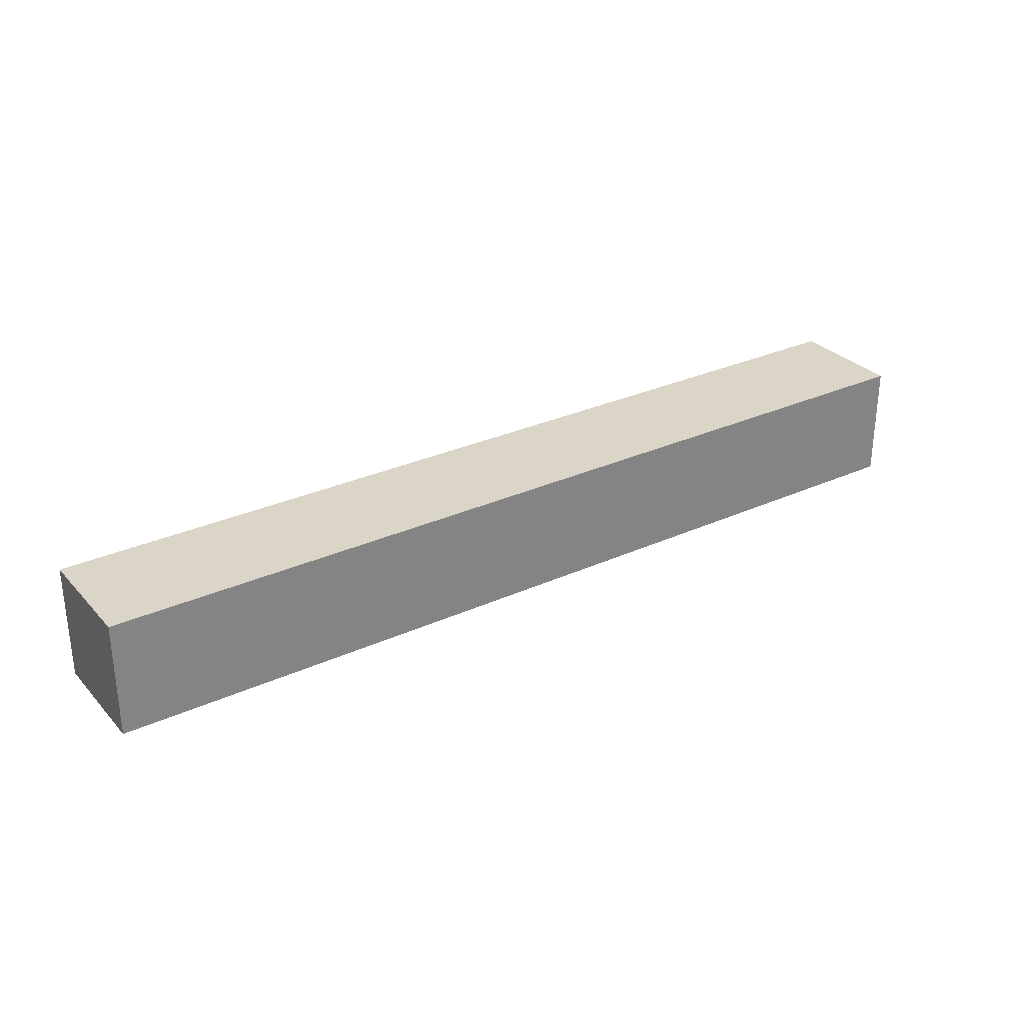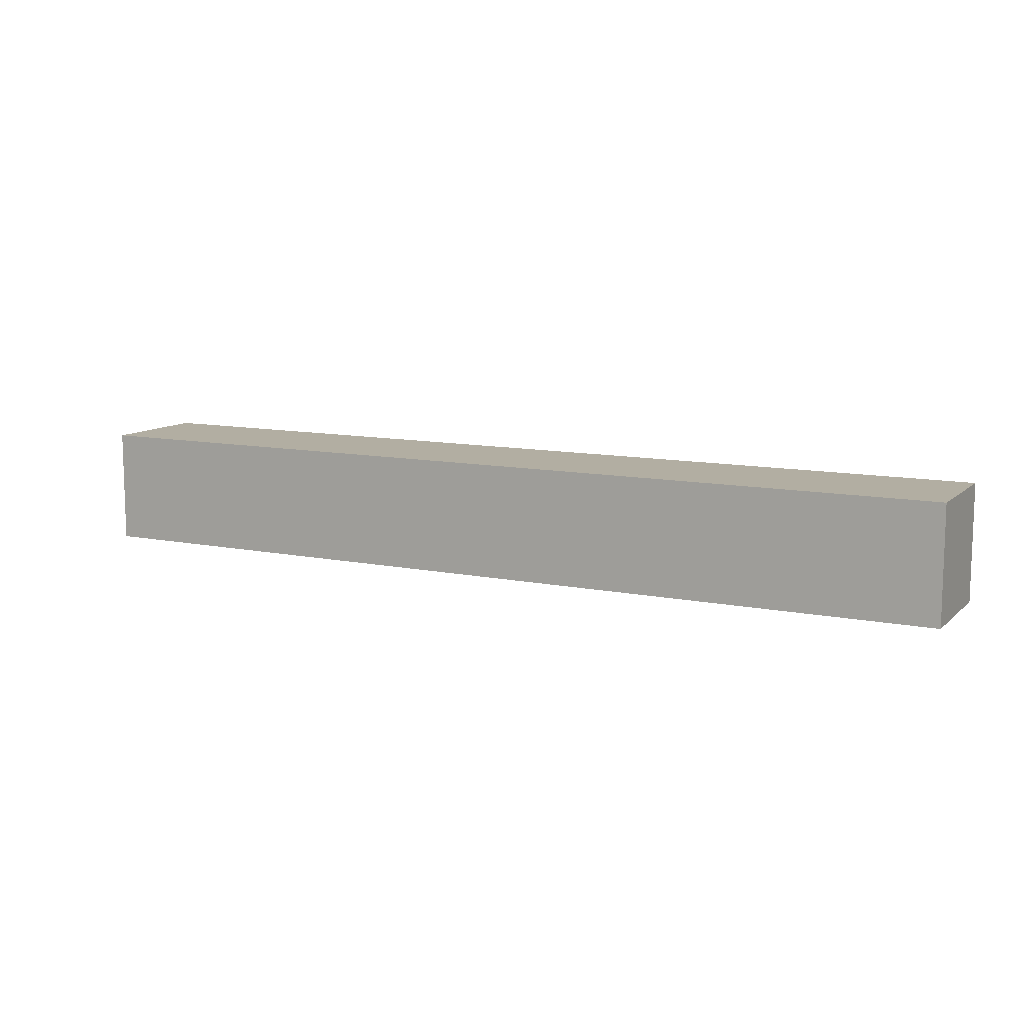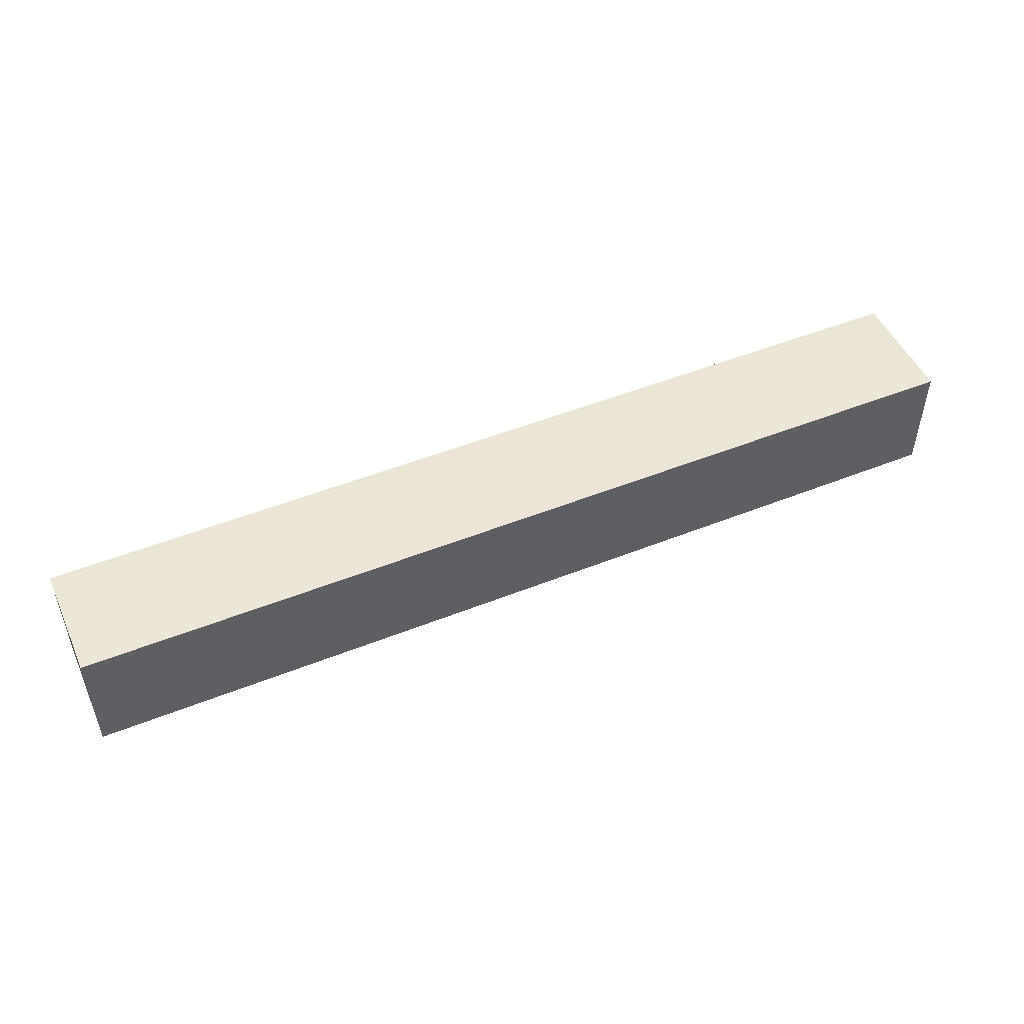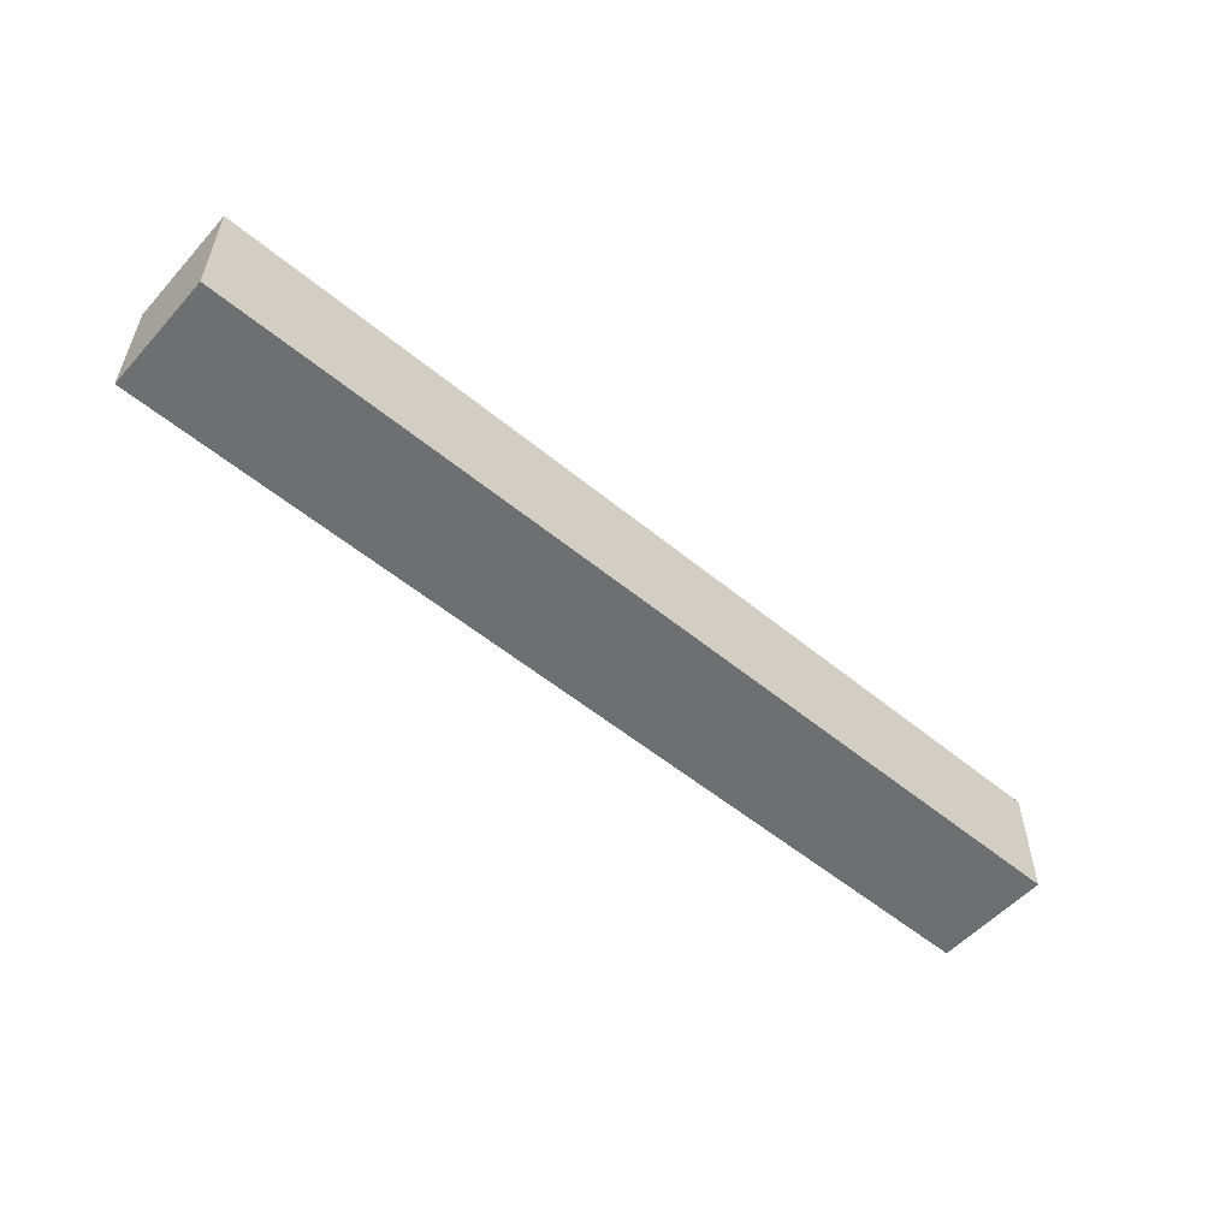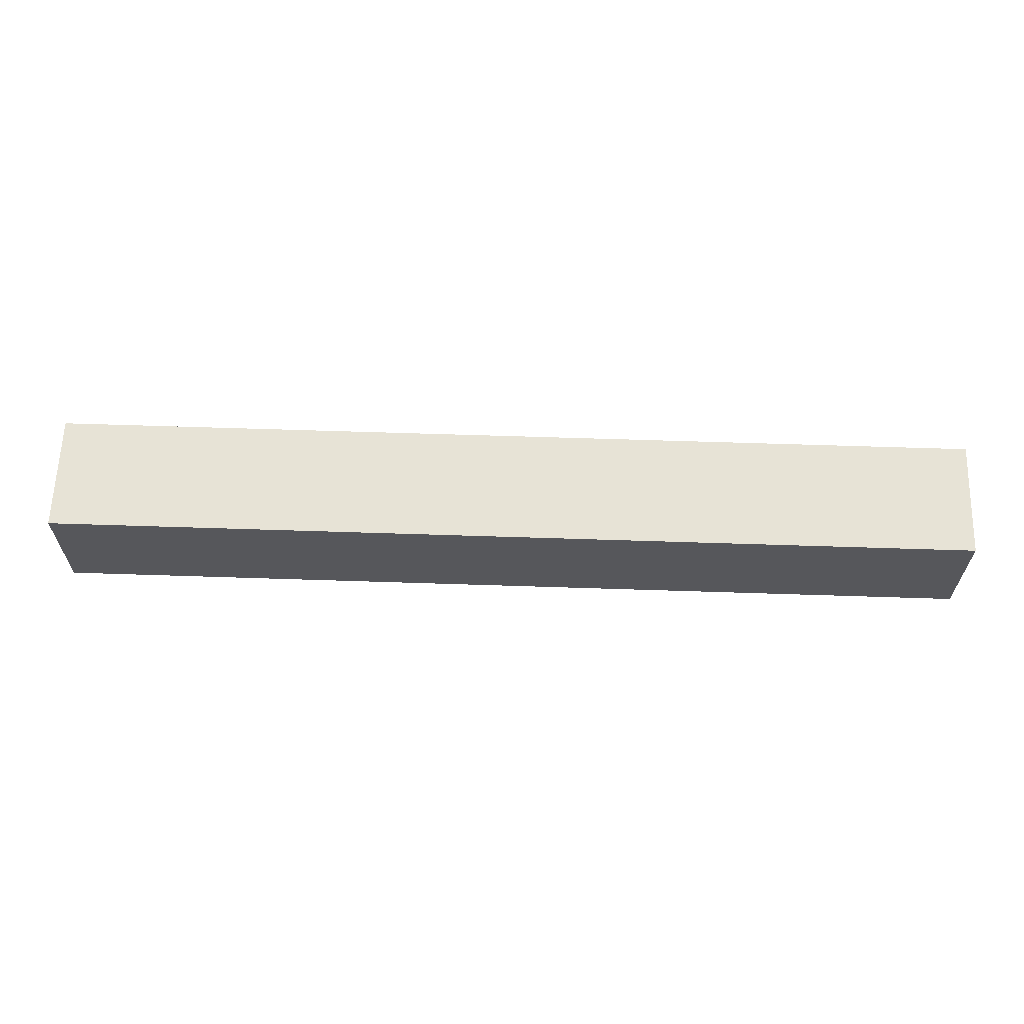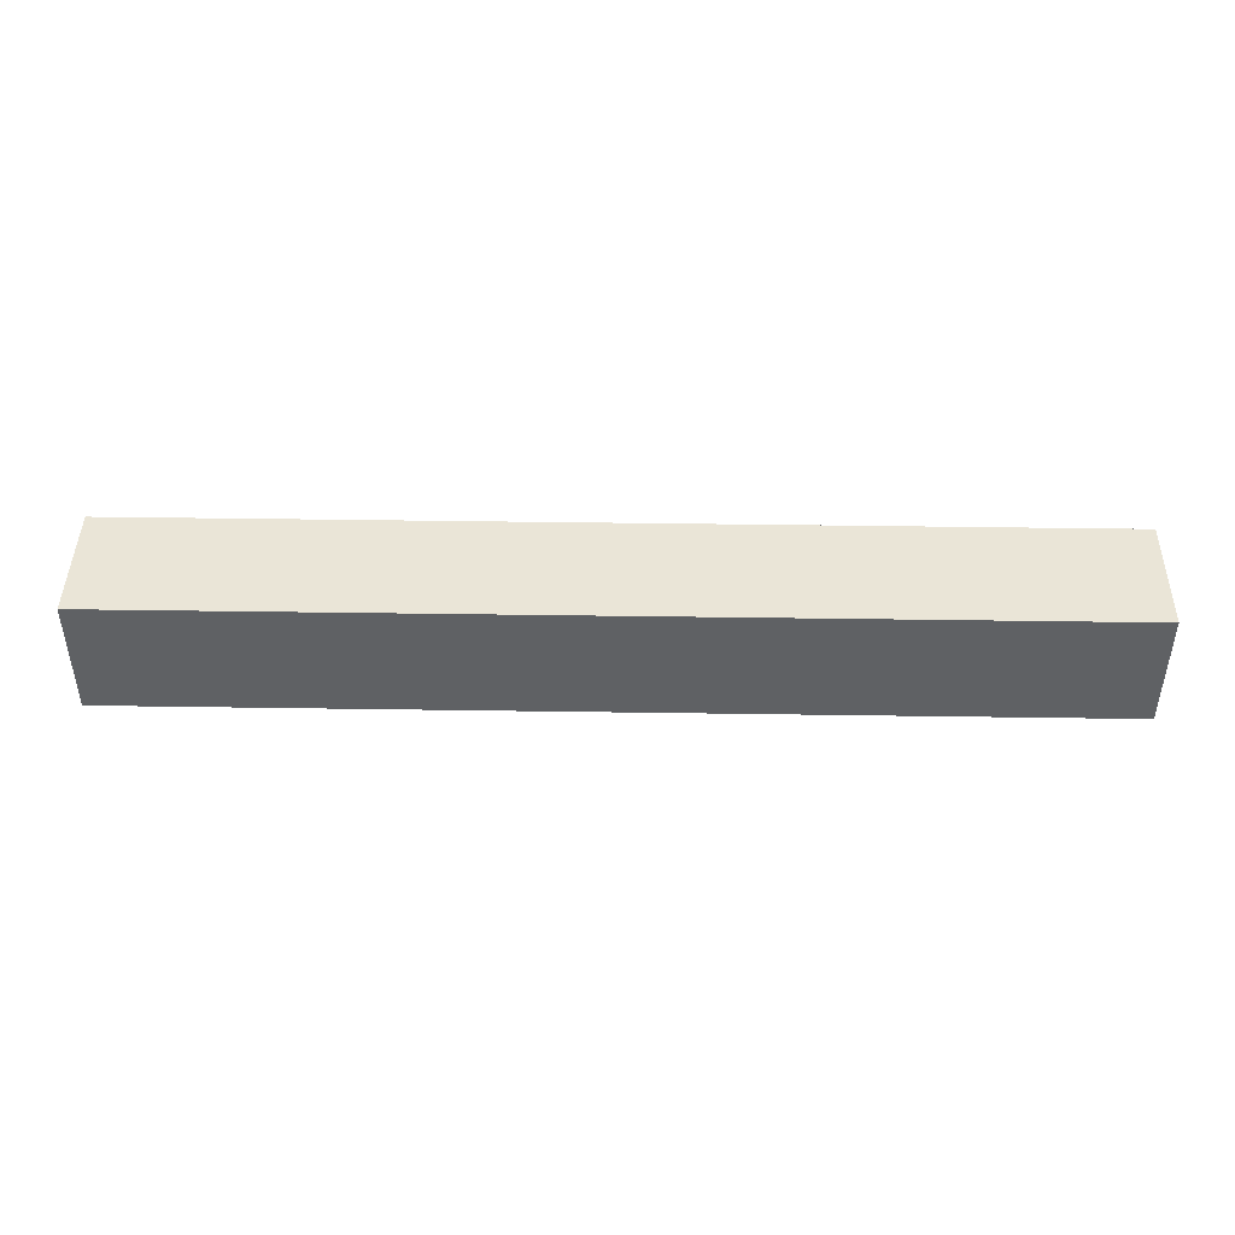
<metadata>
{"format":"obj","ext":"obj","renderer":"f3d","projection":"perspective","resolution":1024,"background":"white","views":[{"elev":29.6,"azim":-33.8,"up":"+Y"},{"elev":10.7,"azim":-153.0,"up":"+Y"},{"elev":49.5,"azim":156.2,"up":"+Y"},{"elev":-54.6,"azim":-41.1,"up":"+Y"},{"elev":62.7,"azim":1.9,"up":"+Z"},{"elev":44.1,"azim":-179.0,"up":"+Z"}]}
</metadata>
<code>
v -12 0 1.5
v -12 0 -1.5
v -12 3 1.5
v -12 3 -1.5
v 12 0 1.5
v 12 0 -1.5
v 12 3 1.5
v 12 3 -1.5
v -12 0 1.5
v -12 3 1.5
v 12 0 1.5
v 12 3 1.5
v -12 0 -1.5
v -12 3 -1.5
v 12 0 -1.5
v 12 3 -1.5
v -12 0 1.5
v 12 0 1.5
v -12 0 -1.5
v 12 0 -1.5
v -12 3 1.5
v 12 3 1.5
v -12 3 -1.5
v 12 3 -1.5
f 3 2 1
f 4 2 3
f 5 6 7
f 7 6 8
f 11 10 9
f 12 10 11
f 13 14 15
f 15 14 16
f 19 18 17
f 20 18 19
f 21 22 23
f 23 22 24

</code>
